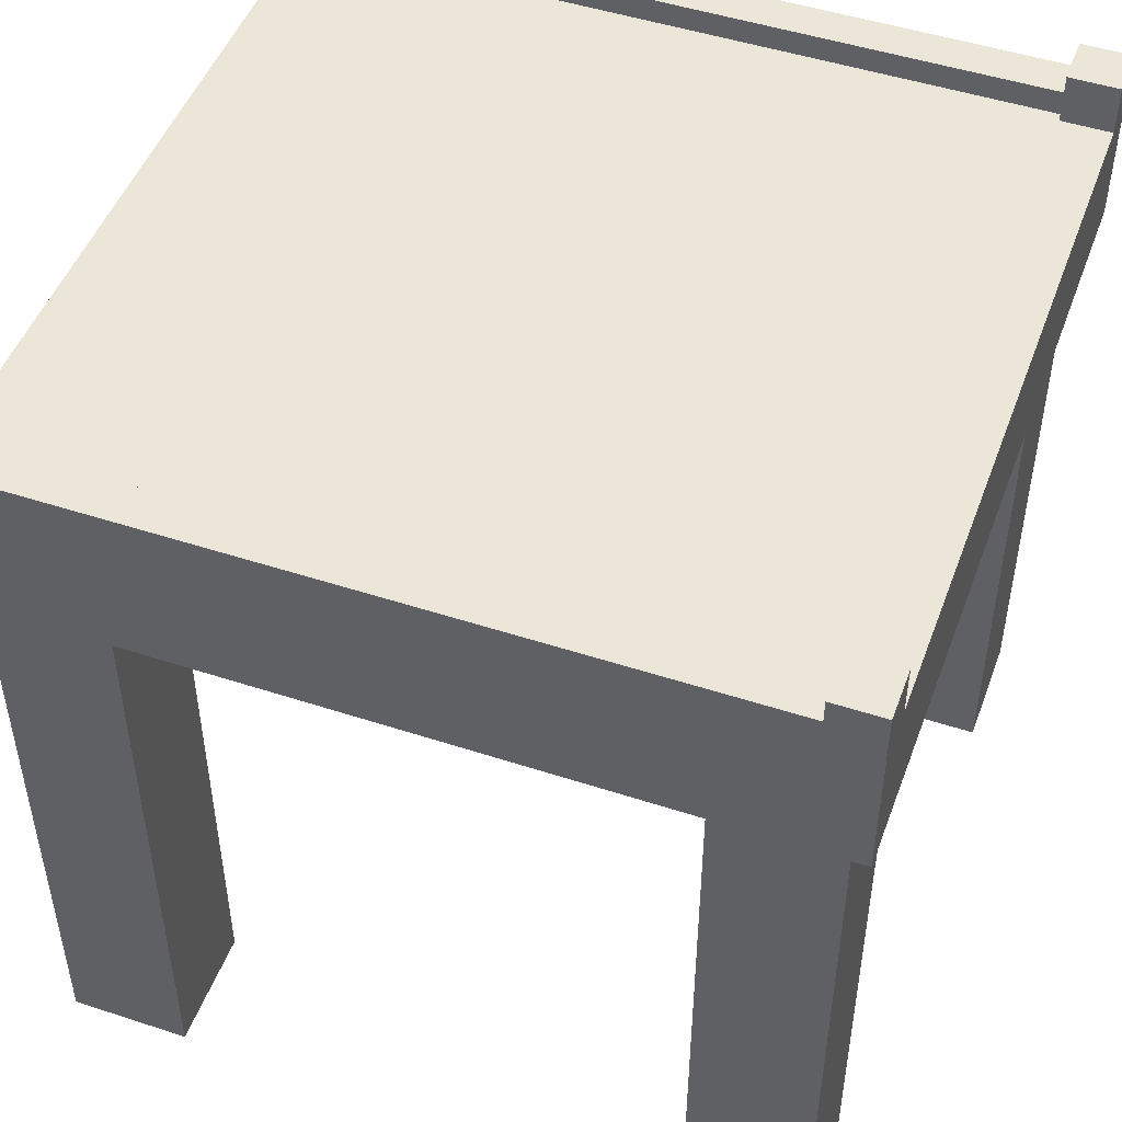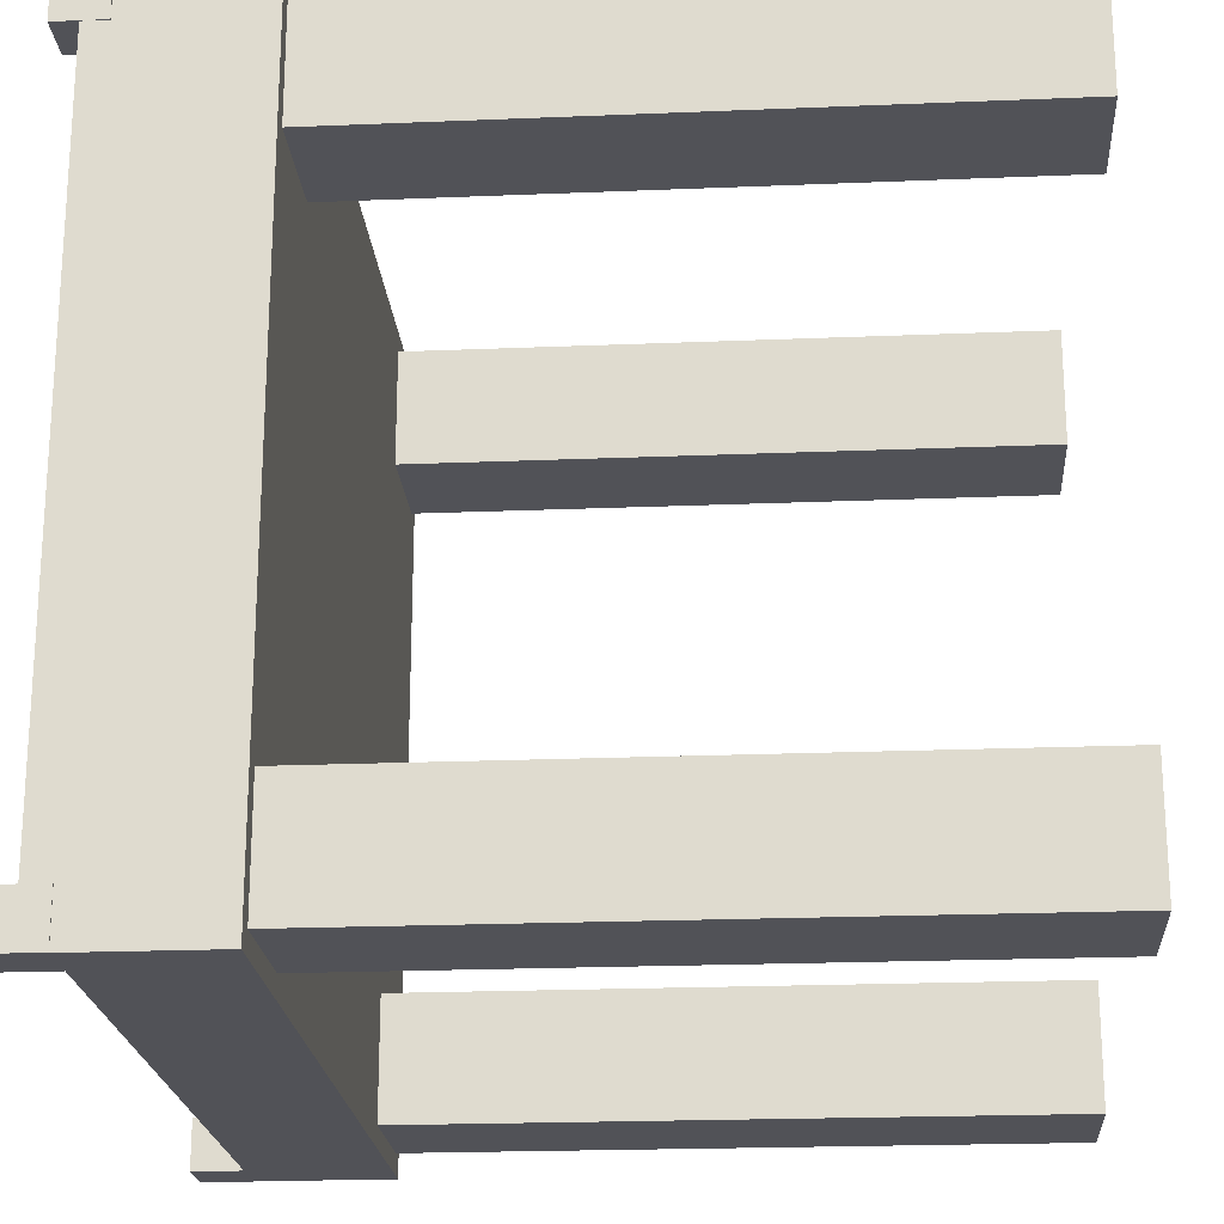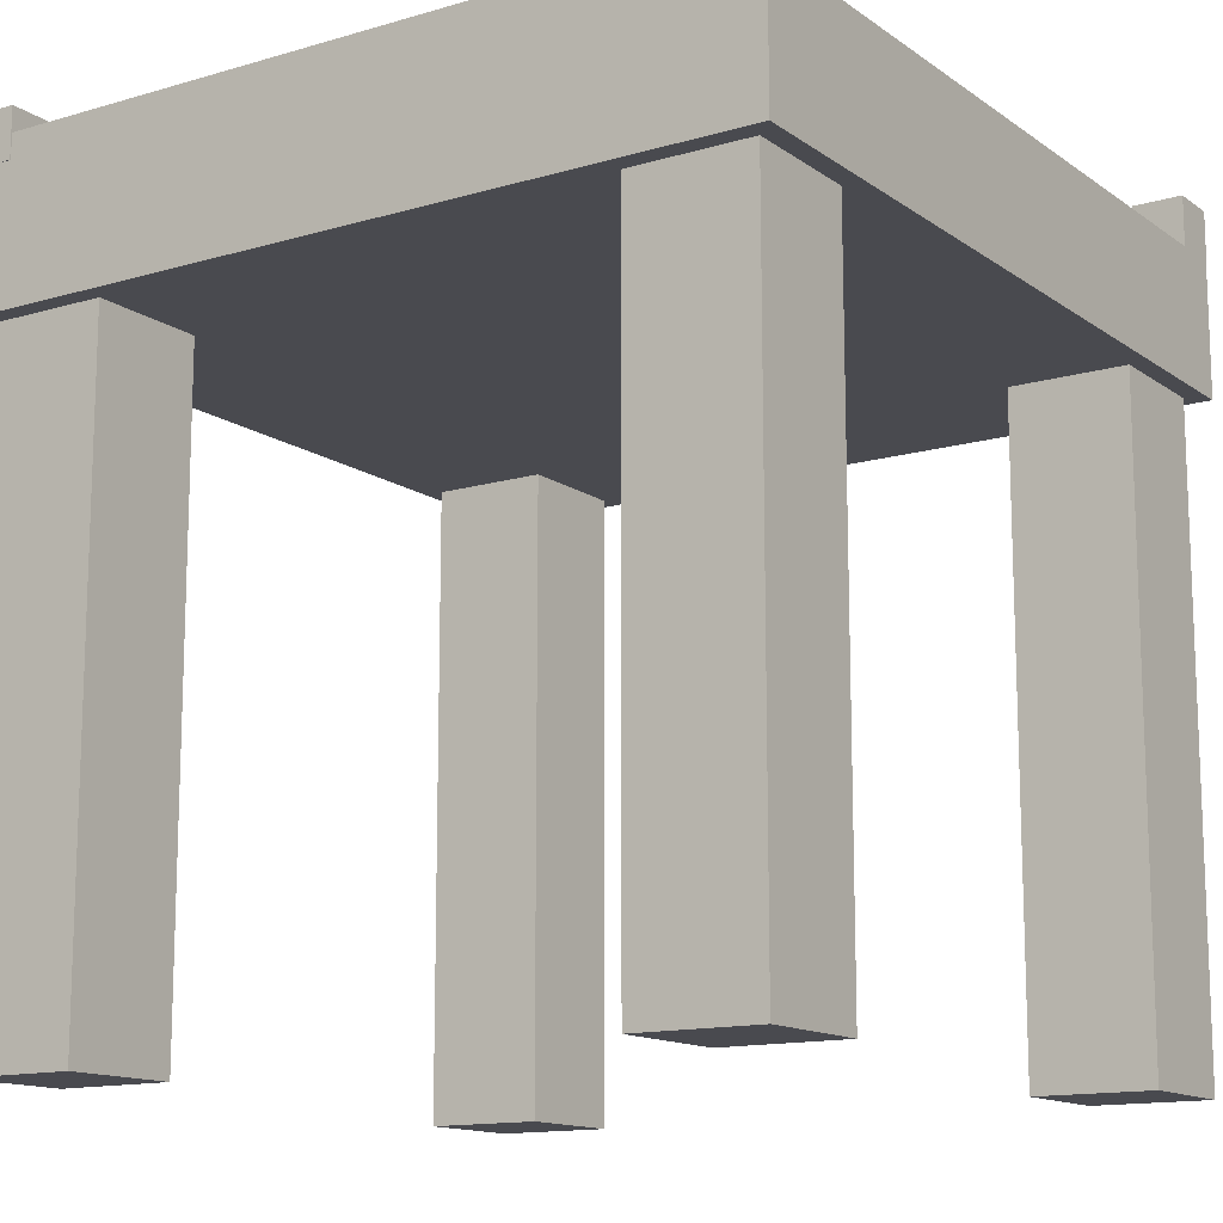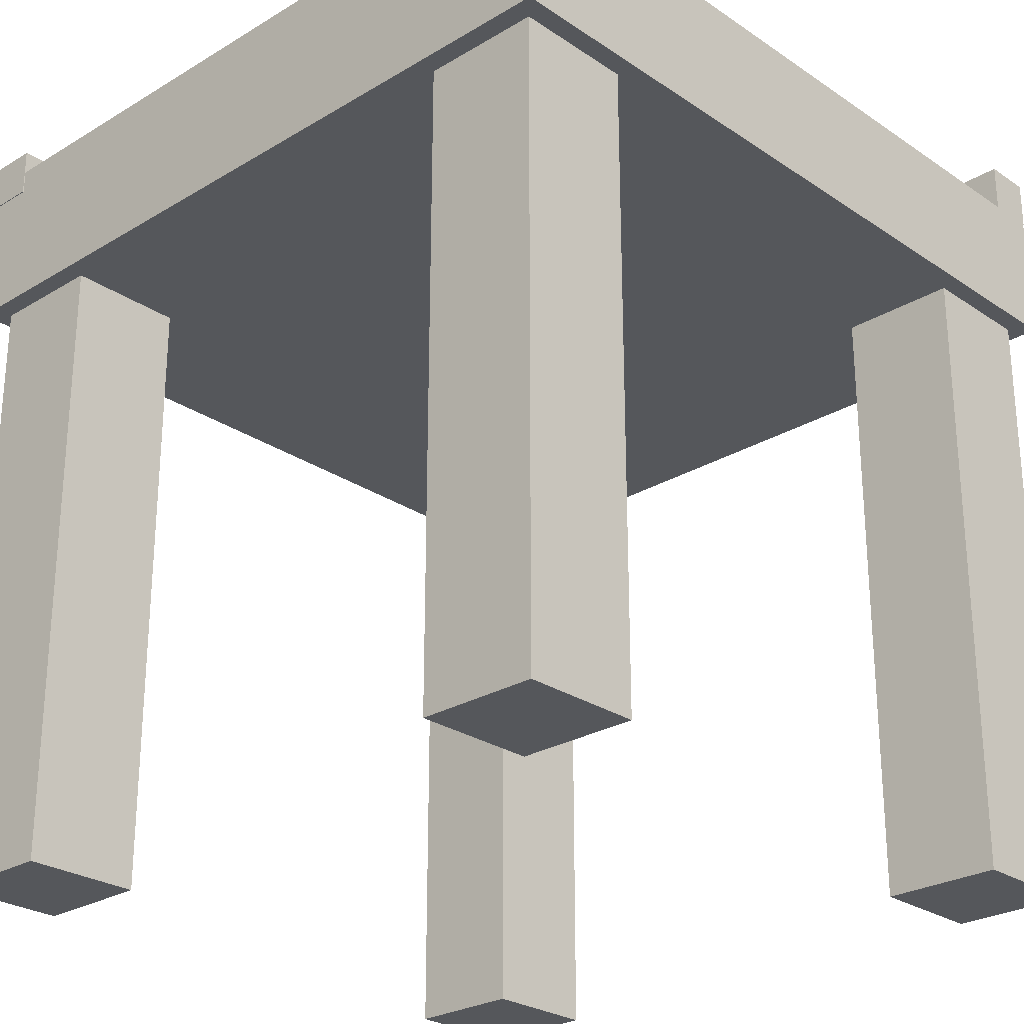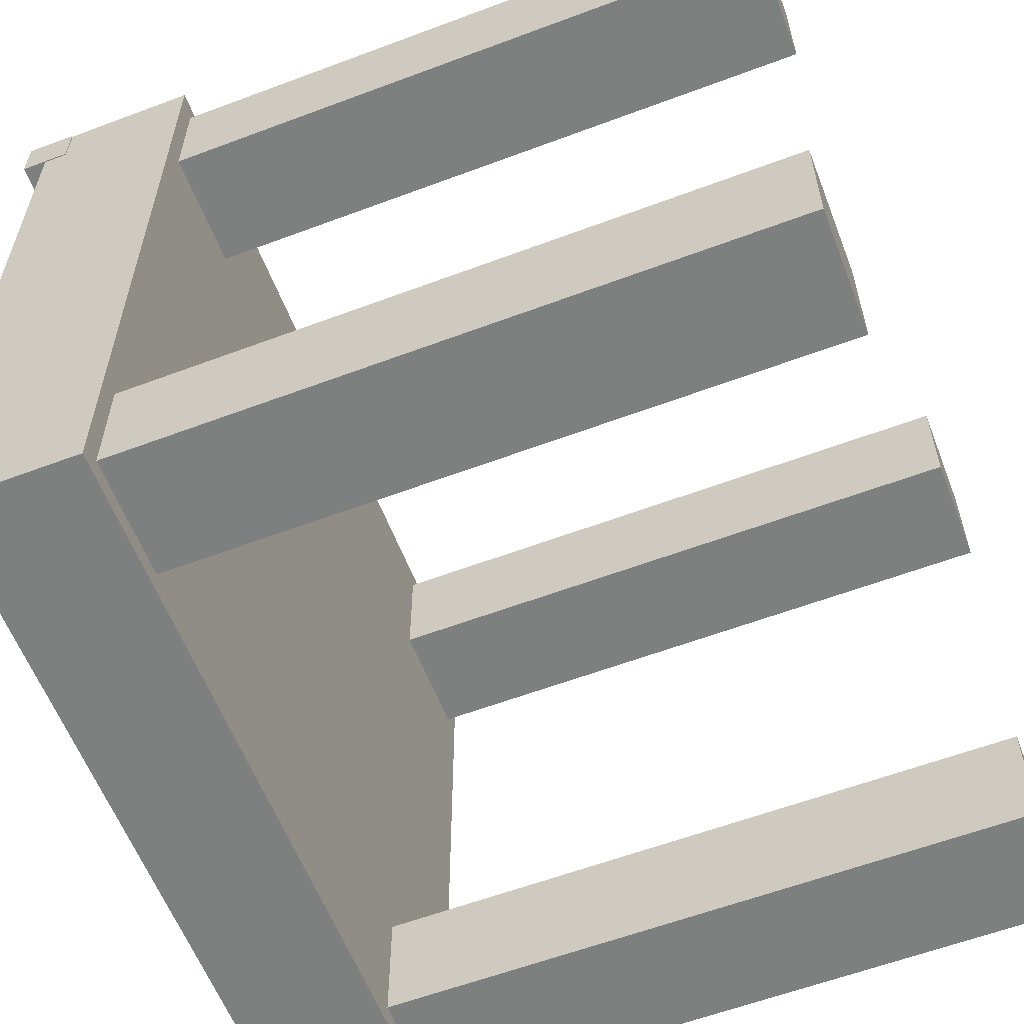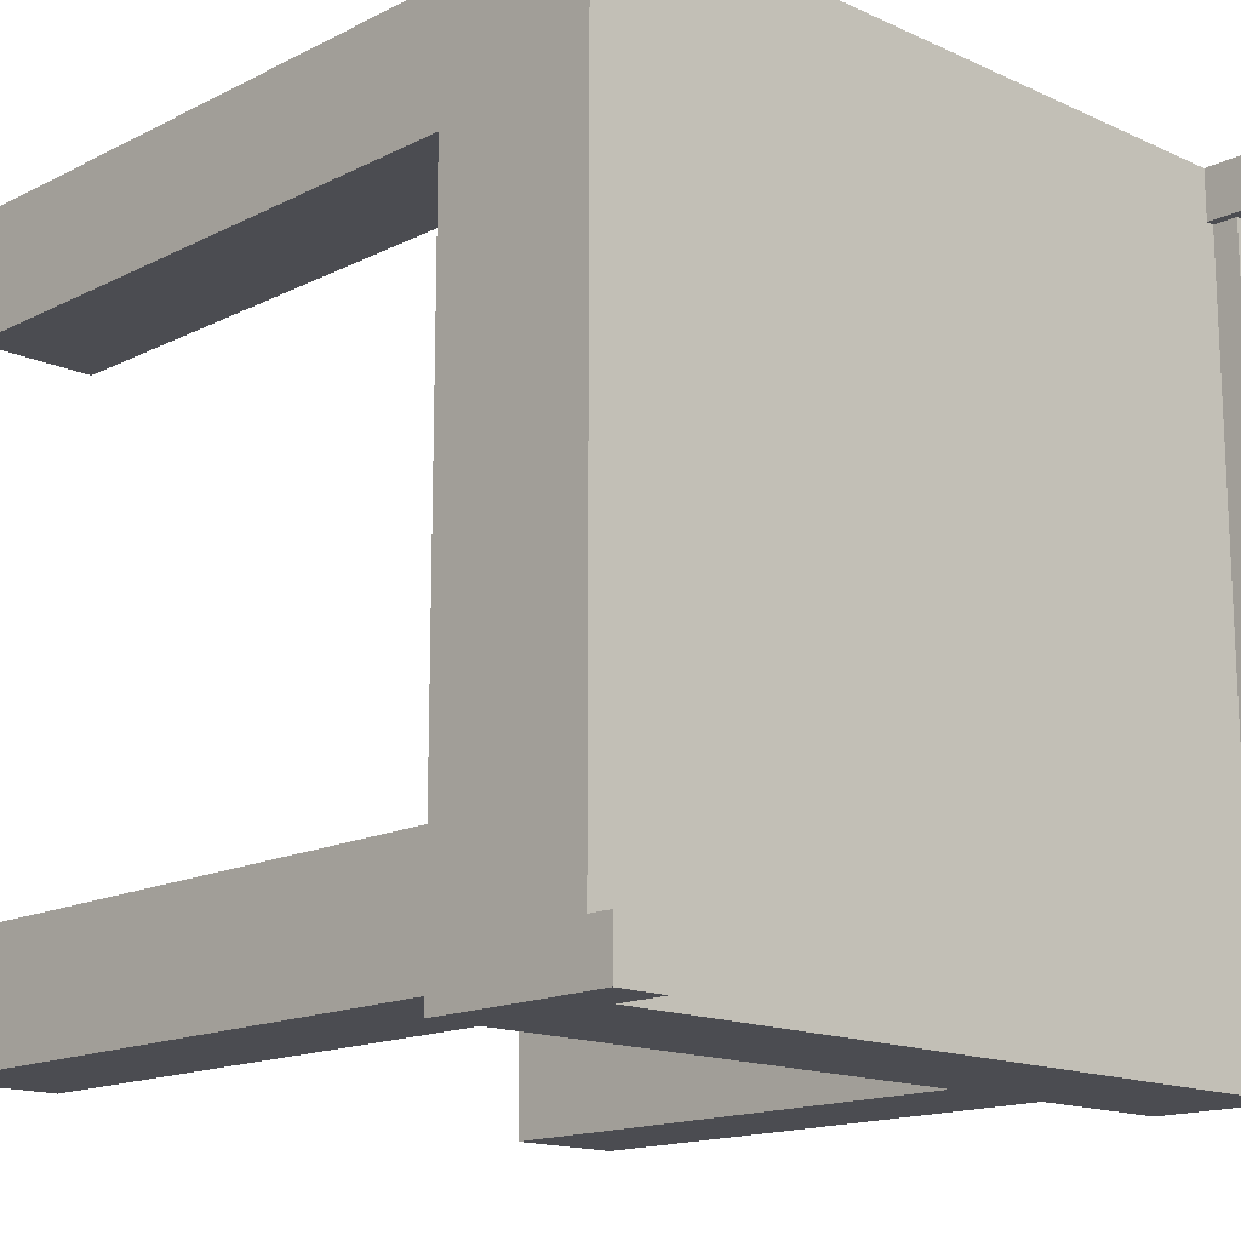
<metadata>
{"format":"obj","ext":"obj","renderer":"f3d","projection":"perspective","resolution":1024,"background":"white","views":[{"elev":48.8,"azim":-70.0,"up":"+Y"},{"elev":-21.4,"azim":-85.8,"up":"+Z"},{"elev":-13.5,"azim":123.5,"up":"+Y"},{"elev":-26.4,"azim":-46.6,"up":"+Y"},{"elev":-59.6,"azim":-68.9,"up":"+Z"},{"elev":-15.5,"azim":136.3,"up":"+Z"}]}
</metadata>
<code>
o Straight
v -0.5 0.9688 0.5
v -0.5 0.8 -0.5
v -0.5 0.8 0.5
v -0.5 0.9688 -0.5
v 0.5 0.8 -0.5
v 0.5 0.9688 -0.5
v 0.5 0.8 0.5
v 0.5 0.9688 0.5
v 0.5 0.9688 -0.5
v 0.5 1 0.5
v 0.5 0.9688 0.5
v -0.45 0.9688 0.45
v 0.45 0.9688 0.45
v -0.45 0.9688 0.45
v 0.45 0.9688 -0.45
v 0.45 0.9688 0.45
v 0.45 0.9688 0.45
v -0.45 0.9688 -0.45
v 0.45 0.9688 -0.45
v -0.45 0.9688 -0.45
v 0.45 1 0.45
v 0.45 0.9688 -0.45
v -0.5 1 0.5
v -0.45 1 -0.45
v -0.5 1 -0.5
v 0.5 1 -0.5
v 0.45 1 -0.45
v -0.45 1 0.45
v -0.5012 1.031 0.5
v -0.5012 0.9688 0.4375
v -0.5012 0.9688 0.5
v -0.5012 1.031 0.4375
v -0.4387 0.9688 0.4375
v -0.4387 1.031 0.4375
v -0.4387 0.9688 0.5
v -0.4387 1.031 0.5
v 0.4387 1.031 0.5
v 0.4387 0.9688 0.4375
v 0.4387 0.9688 0.5
v 0.4387 1.031 0.4375
v 0.5012 0.9688 0.4375
v 0.5012 1.031 0.4375
v 0.5012 0.9688 0.5
v 0.5012 1.031 0.5
v -0.5012 1.031 -0.4375
v -0.5012 0.9688 -0.5
v -0.5012 0.9688 -0.4375
v -0.5012 1.031 -0.5
v -0.4387 0.9688 -0.5
v -0.4387 1.031 -0.5
v -0.4387 0.9688 -0.4375
v -0.4387 1.031 -0.4375
v 0.4387 1.031 -0.4375
v 0.4387 0.9688 -0.5
v 0.4387 0.9688 -0.4375
v 0.4387 1.031 -0.5
v 0.5012 0.9688 -0.5
v 0.5012 1.031 -0.5
v 0.5012 0.9688 -0.4375
v 0.5012 1.031 -0.4375
v -0.475 0.8 0.325
v -0.475 0.8 0.475
v -0.325 0.8 0.325
v -0.325 0.8 0.475
v -0.475 0 0.325
v -0.475 0 0.475
v -0.325 0 0.325
v -0.325 0 0.475
v 0.325 0.8 0.475
v 0.475 0.8 0.475
v 0.325 0.8 0.325
v 0.475 0.8 0.325
v 0.325 0 0.475
v 0.475 0 0.475
v 0.325 0 0.325
v 0.475 0 0.325
v 0.475 0.8 -0.325
v 0.475 0.8 -0.475
v 0.325 0.8 -0.325
v 0.325 0.8 -0.475
v 0.475 0 -0.325
v 0.475 0 -0.475
v 0.325 0 -0.325
v 0.325 0 -0.475
v -0.325 0.8 -0.475
v -0.475 0.8 -0.475
v -0.325 0.8 -0.325
v -0.475 0.8 -0.325
v -0.325 0 -0.475
v -0.475 0 -0.475
v -0.325 0 -0.325
v -0.475 0 -0.325
f 1 2 3
f 4 5 2
f 6 7 5
f 8 3 7
f 9 10 11
f 12 13 14
f 8 12 1
f 4 15 6
f 16 11 17
f 18 13 19
f 15 18 19
f 16 19 13
f 20 14 18
f 11 21 17
f 15 17 22
f 8 9 11
f 6 22 9
f 23 24 25
f 26 21 10
f 4 24 20
f 1 25 4
f 22 26 9
f 17 27 22
f 12 23 1
f 20 28 12
f 29 30 31
f 32 33 30
f 34 35 33
f 36 31 35
f 33 31 30
f 32 36 34
f 37 38 39
f 40 41 38
f 42 43 41
f 44 39 43
f 41 39 38
f 40 44 42
f 45 46 47
f 48 49 46
f 50 51 49
f 52 47 51
f 49 47 46
f 48 52 50
f 53 54 55
f 56 57 54
f 58 59 57
f 60 55 59
f 57 55 54
f 56 60 58
f 1 4 2
f 4 6 5
f 6 8 7
f 8 1 3
f 9 26 10
f 12 16 13
f 8 16 12
f 4 20 15
f 16 8 11
f 18 14 13
f 15 20 18
f 16 15 19
f 20 12 14
f 11 10 21
f 15 16 17
f 8 6 9
f 6 15 22
f 23 28 24
f 26 27 21
f 4 25 24
f 1 23 25
f 22 27 26
f 17 21 27
f 12 28 23
f 20 24 28
f 29 32 30
f 32 34 33
f 34 36 35
f 36 29 31
f 33 35 31
f 32 29 36
f 37 40 38
f 40 42 41
f 42 44 43
f 44 37 39
f 41 43 39
f 40 37 44
f 45 48 46
f 48 50 49
f 50 52 51
f 52 45 47
f 49 51 47
f 48 45 52
f 53 56 54
f 56 58 57
f 58 60 59
f 60 53 55
f 57 59 55
f 56 53 60
f 7 2 5
f 62 68 64
f 68 65 67
f 63 65 61
f 61 66 62
f 64 67 63
f 70 76 72
f 76 73 75
f 71 73 69
f 69 74 70
f 72 75 71
f 78 84 80
f 84 81 83
f 79 81 77
f 77 82 78
f 80 83 79
f 86 92 88
f 92 89 91
f 87 89 85
f 85 90 86
f 87 92 91
f 7 3 2
f 62 66 68
f 68 66 65
f 63 67 65
f 61 65 66
f 64 68 67
f 70 74 76
f 76 74 73
f 71 75 73
f 69 73 74
f 72 76 75
f 78 82 84
f 84 82 81
f 79 83 81
f 77 81 82
f 80 84 83
f 86 90 92
f 92 90 89
f 87 91 89
f 85 89 90
f 87 88 92

</code>
